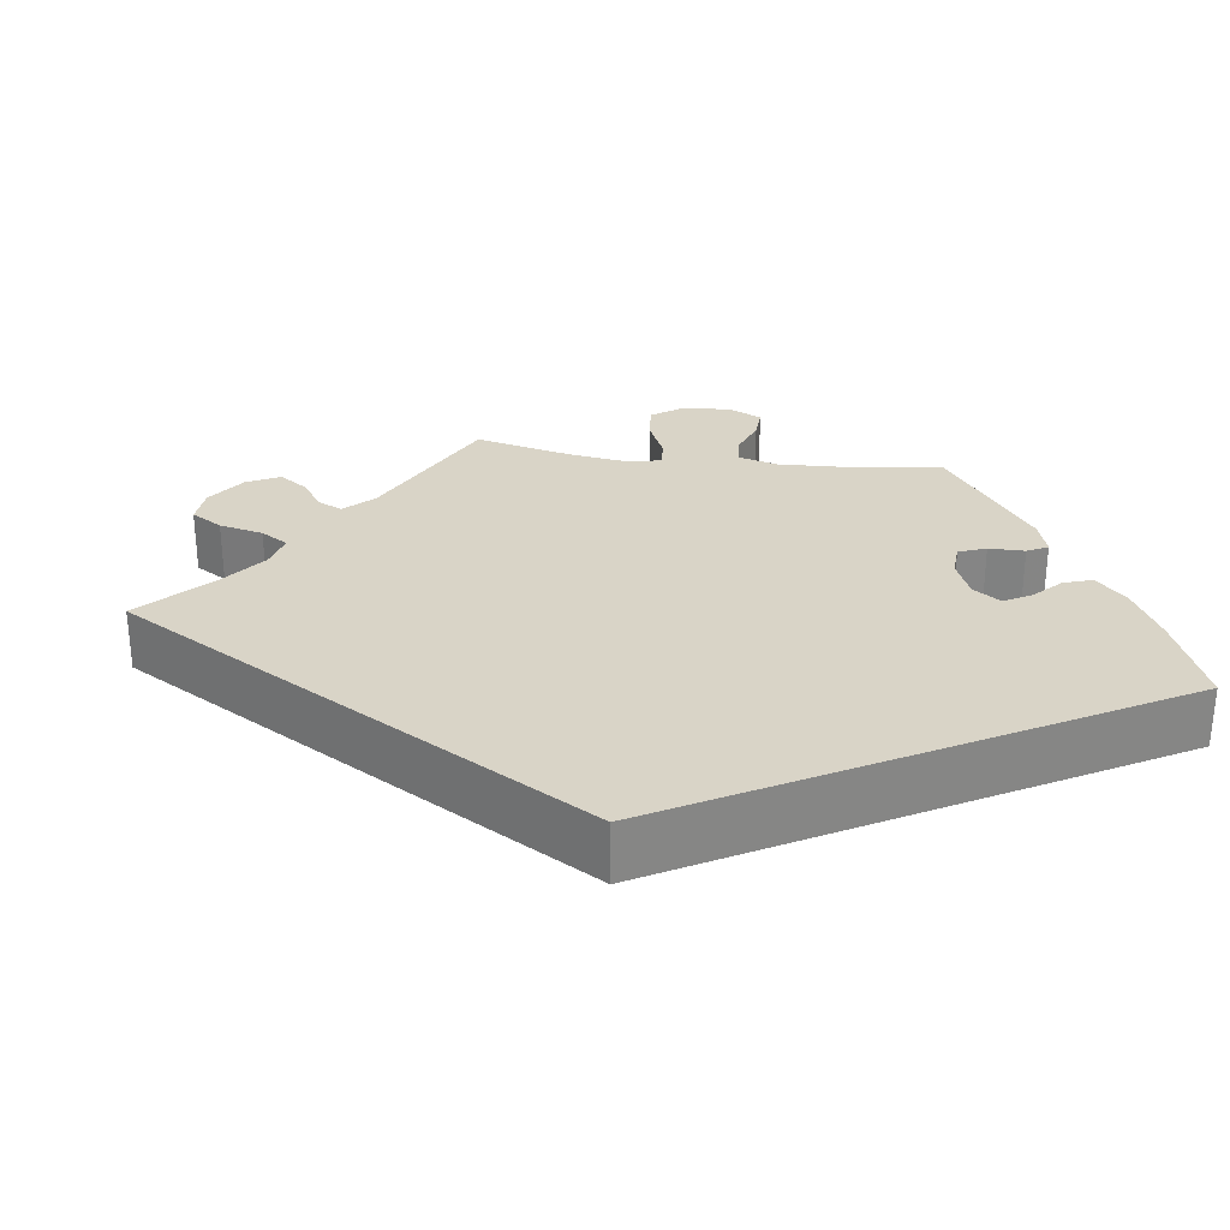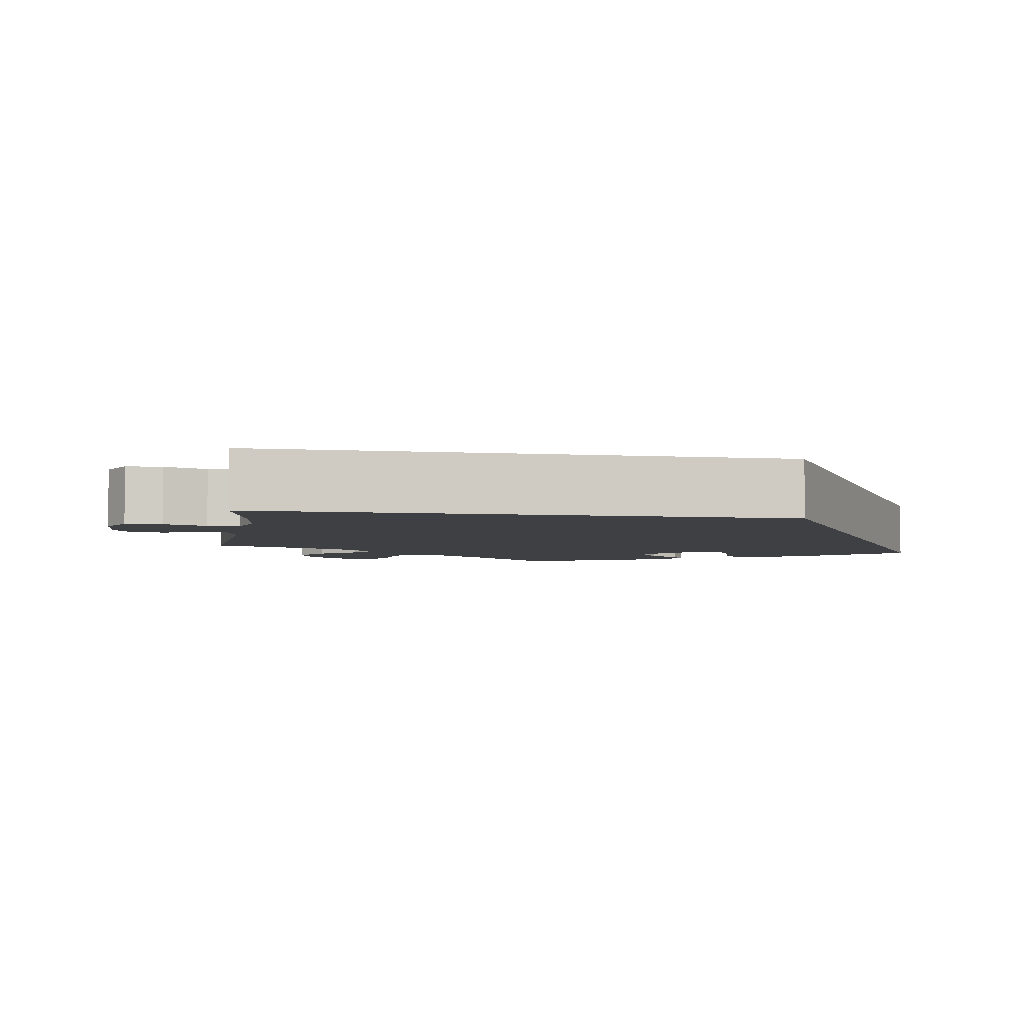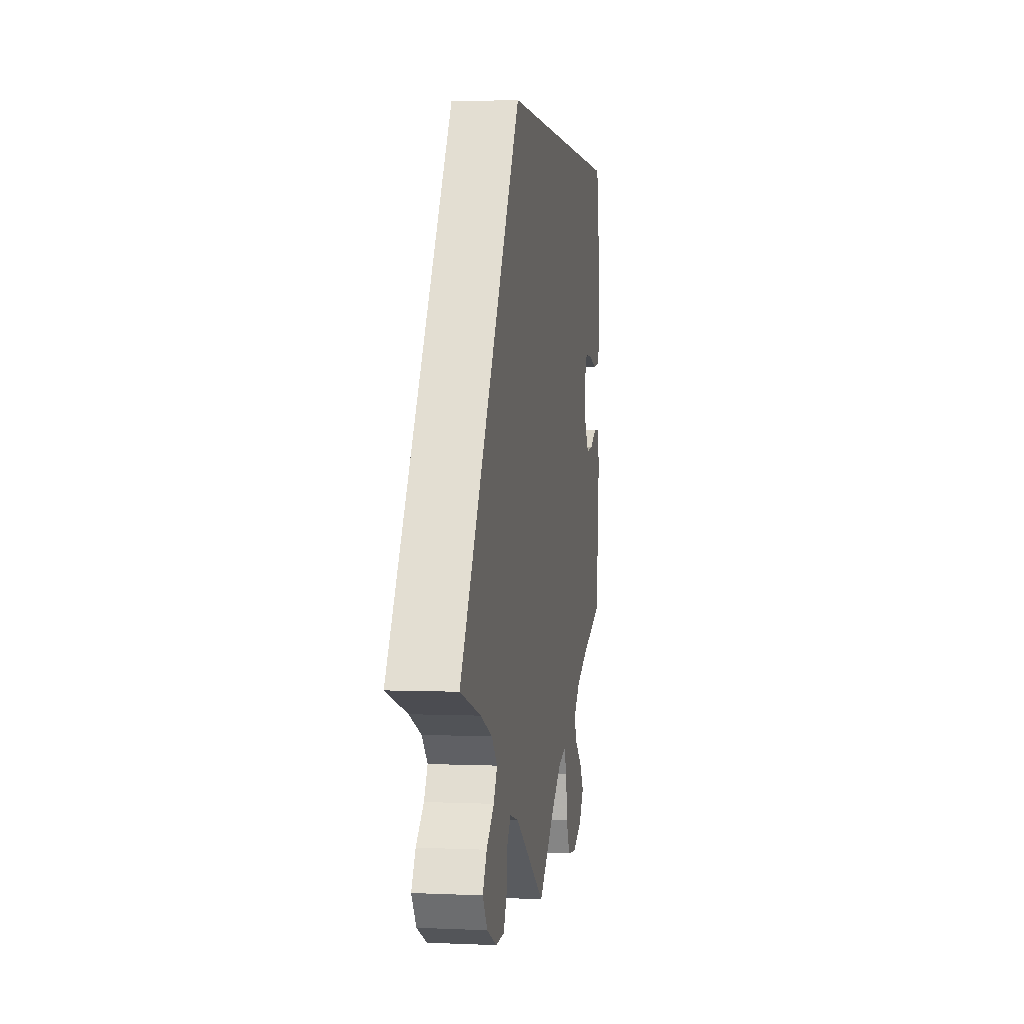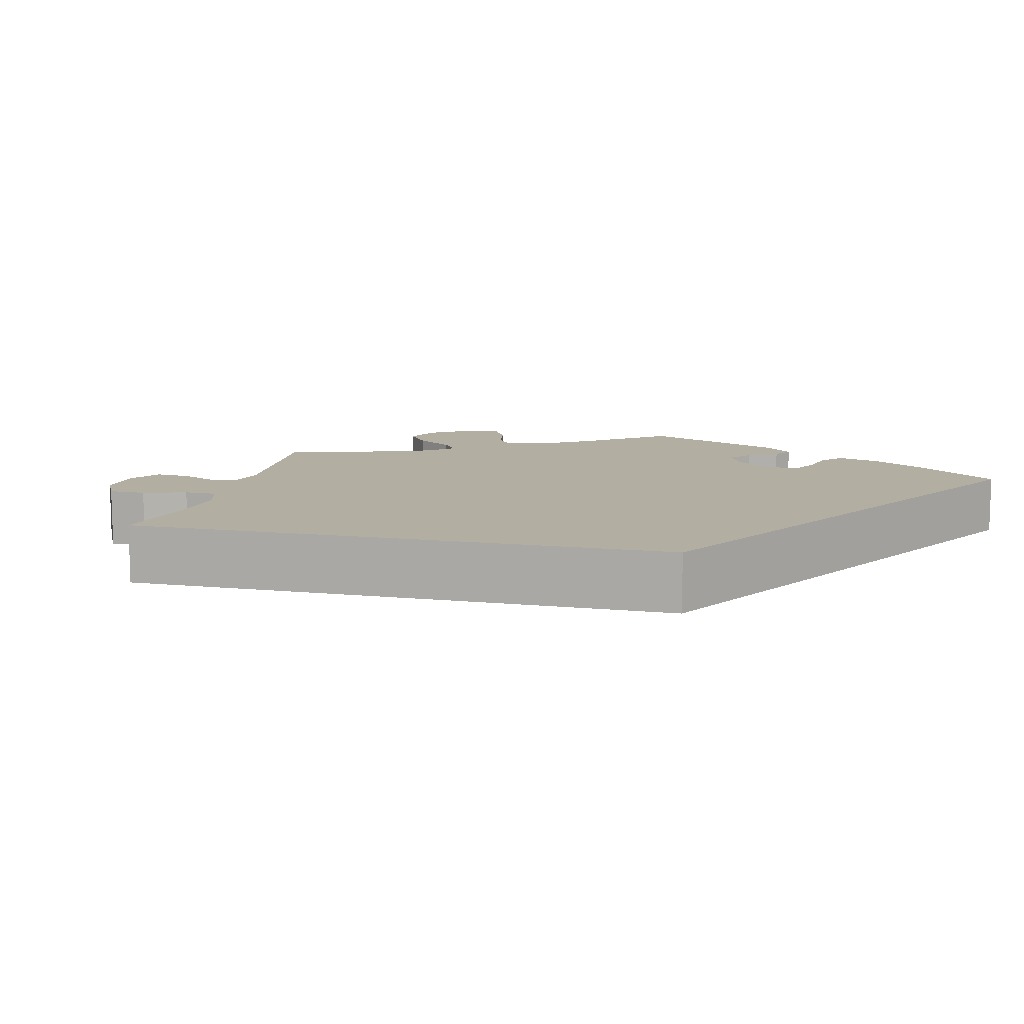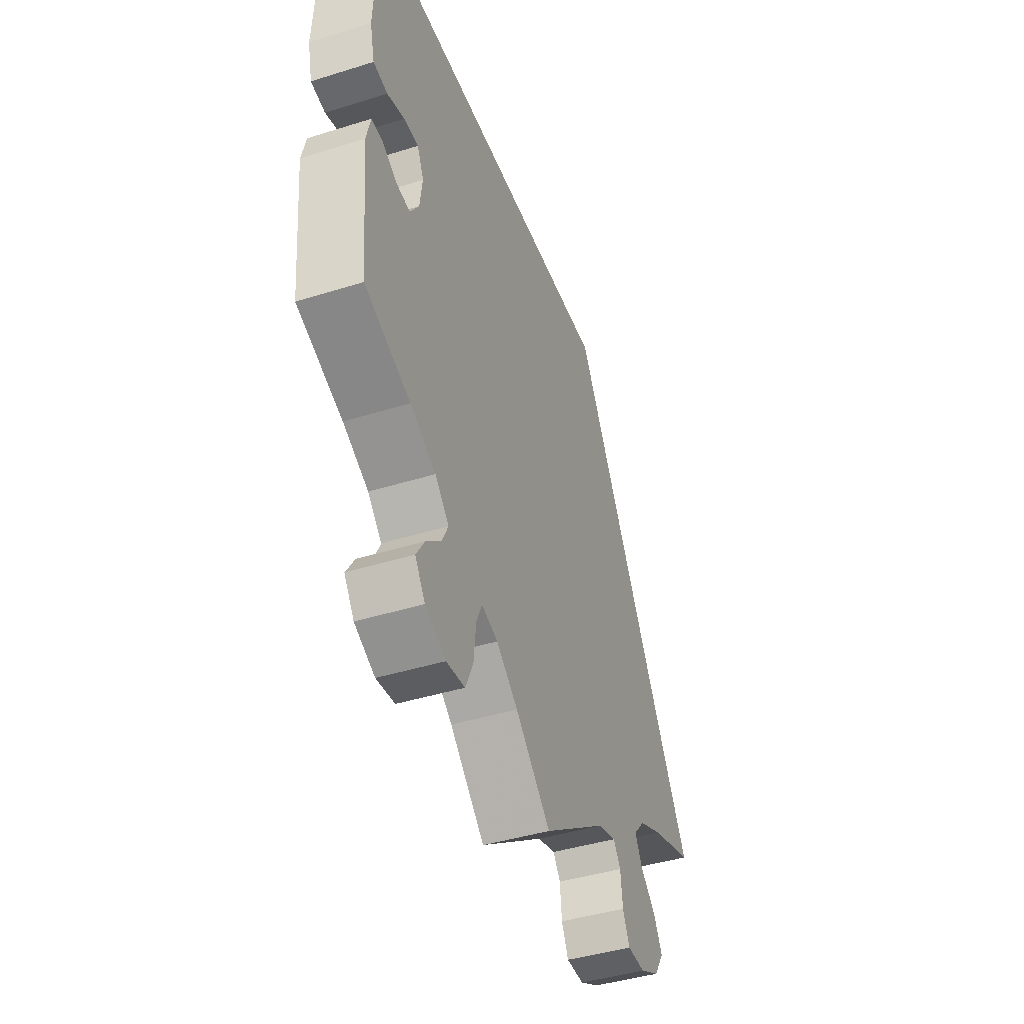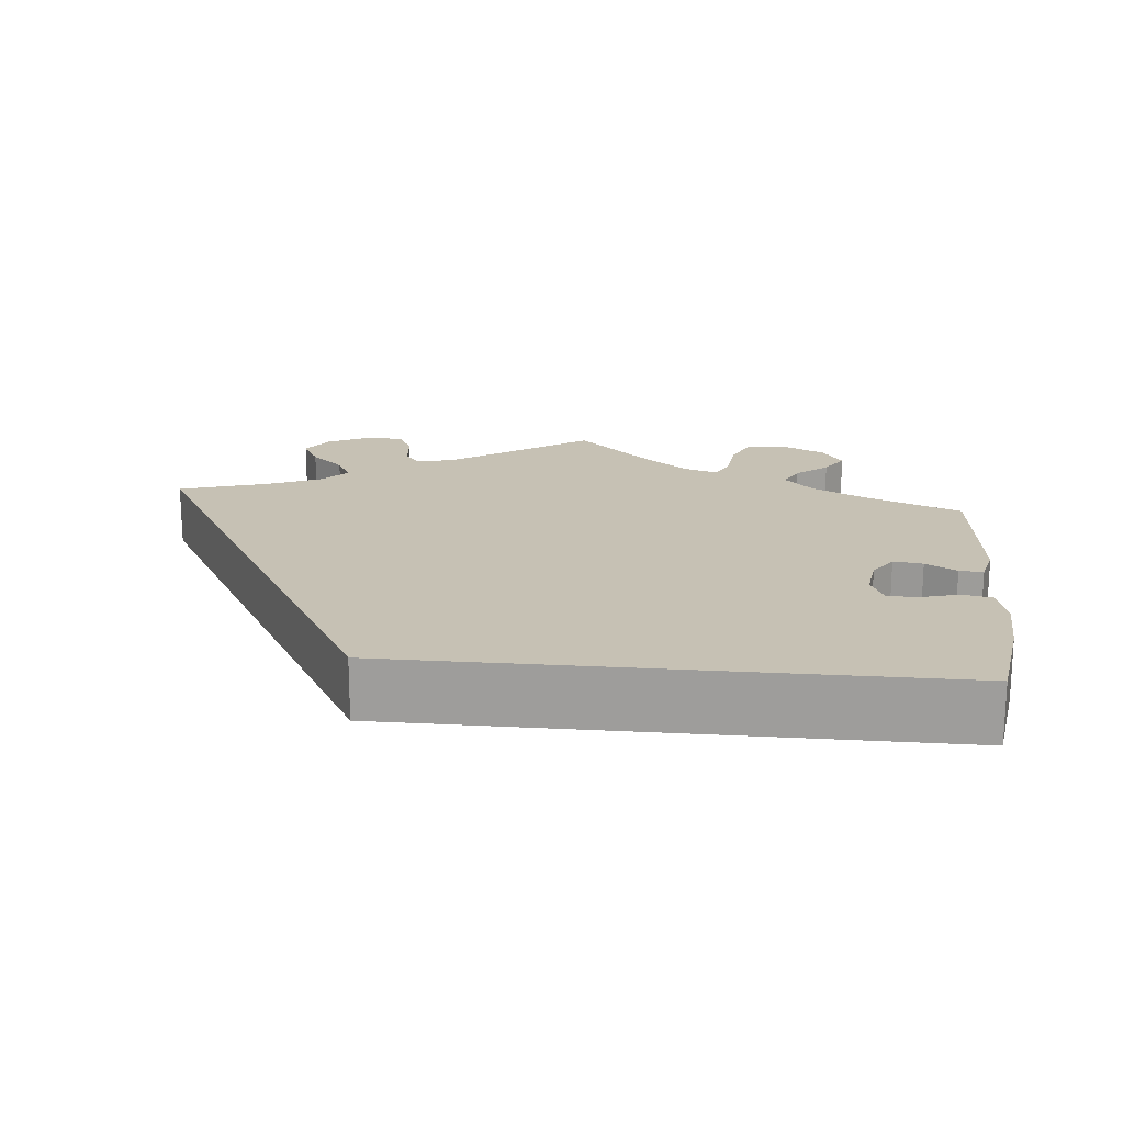
<metadata>
{"format":"obj","ext":"obj","renderer":"f3d","projection":"perspective","resolution":1024,"background":"white","views":[{"elev":28.4,"azim":-21.8,"up":"+Y"},{"elev":-4.9,"azim":-69.3,"up":"+Y"},{"elev":2.0,"azim":-80.8,"up":"+Z"},{"elev":10.7,"azim":-46.3,"up":"+Y"},{"elev":-42.8,"azim":110.4,"up":"+Z"},{"elev":18.5,"azim":5.6,"up":"+Y"}]}
</metadata>
<code>
v 0.382 0.07 -0.337
v 0.316 0.07 -0.371
v 0.28 0.07 -0.408
v 0.296 0.07 -0.441
v 0.335 0.07 -0.474
v 0.357 0.07 -0.509
v 0.331 0.07 -0.547
v 0.278 0.07 -0.573
v 0.23 0.07 -0.568
v 0.21 0.07 -0.524
v 0.204 0.07 -0.467
v 0.189 0.07 -0.434
v 0.147 0.07 -0.448
v 0.091 0.07 -0.492
v 0 0.07 -0.578
v -0.168 0.07 -0.461
v -0.215 0.07 -0.448
v -0.234 0.07 -0.475
v -0.239 0.07 -0.523
v -0.257 0.07 -0.561
v -0.303 0.07 -0.563
v -0.355 0.07 -0.537
v -0.38 0.07 -0.498
v -0.358 0.07 -0.458
v -0.317 0.07 -0.42
v -0.298 0.07 -0.385
v -0.328 0.07 -0.352
v -0.391 0.07 -0.324
v -0.501 0.07 -0.289
v -0.167 0.07 0.289
v 0.5 0.07 0.289
v 0.519 0.07 0.165
v 0.523 0.07 0.089
v 0.511 0.07 0.037
v 0.474 0.07 0.03
v 0.429 0.07 0.043
v 0.391 0.07 0.043
v 0.374 0.07 0.006
v 0.381 0.07 -0.045
v 0.404 0.07 -0.08
v 0.44 0.07 -0.075
v 0.478 0.07 -0.053
v 0.507 0.07 -0.052
v 0.518 0.07 -0.097
v 0.5 0.07 -0.289
v 0.382 0 -0.337
v 0.316 0 -0.371
v 0.28 0 -0.408
v 0.296 0 -0.441
v 0.335 0 -0.474
v 0.357 0 -0.509
v 0.331 0 -0.547
v 0.278 0 -0.573
v 0.23 0 -0.568
v 0.21 0 -0.524
v 0.204 0 -0.467
v 0.189 0 -0.434
v 0.147 0 -0.448
v 0.091 0 -0.492
v 0 0 -0.578
v -0.168 0 -0.461
v -0.215 0 -0.448
v -0.234 0 -0.475
v -0.239 0 -0.523
v -0.257 0 -0.561
v -0.303 0 -0.563
v -0.355 0 -0.537
v -0.38 0 -0.498
v -0.358 0 -0.458
v -0.317 0 -0.42
v -0.298 0 -0.385
v -0.328 0 -0.352
v -0.391 0 -0.324
v -0.501 0 -0.289
v -0.167 0 0.289
v 0.5 0 0.289
v 0.519 0 0.165
v 0.523 0 0.089
v 0.511 0 0.037
v 0.474 0 0.03
v 0.429 0 0.043
v 0.391 0 0.043
v 0.374 0 0.006
v 0.381 0 -0.045
v 0.404 0 -0.08
v 0.44 0 -0.075
v 0.478 0 -0.053
v 0.507 0 -0.052
v 0.518 0 -0.097
v 0.5 0 -0.289
f 44 45 1
f 41 42 43 44
f 40 41 44 1
f 39 40 1 2
f 38 39 2 3
f 33 34 35 36
f 33 36 37
f 32 33 37
f 31 32 37
f 28 29 30 31
f 27 28 31 37
f 26 27 37 38
f 22 23 24 25
f 18 19 20 21
f 17 18 21 22
f 14 15 16
f 13 14 16 17
f 12 13 17
f 8 9 10 11
f 8 11 12
f 7 8 12
f 4 5 6 7
f 3 4 7 12
f 38 3 12 17
f 25 26 38
f 17 22 25 38
f 46 90 89
f 89 88 87 86
f 46 89 86 85
f 47 46 85 84
f 48 47 84 83
f 81 80 79 78
f 82 81 78
f 82 78 77
f 82 77 76
f 76 75 74 73
f 82 76 73 72
f 83 82 72 71
f 70 69 68 67
f 66 65 64 63
f 67 66 63 62
f 61 60 59
f 62 61 59 58
f 62 58 57
f 56 55 54 53
f 57 56 53
f 57 53 52
f 52 51 50 49
f 57 52 49 48
f 62 57 48 83
f 83 71 70
f 83 70 67 62
f 1 46 47 2
f 2 47 48 3
f 3 48 49 4
f 4 49 50 5
f 5 50 51 6
f 6 51 52 7
f 7 52 53 8
f 8 53 54 9
f 9 54 55 10
f 10 55 56 11
f 11 56 57 12
f 12 57 58 13
f 13 58 59 14
f 14 59 60 15
f 15 60 61 16
f 16 61 62 17
f 17 62 63 18
f 18 63 64 19
f 19 64 65 20
f 20 65 66 21
f 21 66 67 22
f 22 67 68 23
f 23 68 69 24
f 24 69 70 25
f 25 70 71 26
f 26 71 72 27
f 27 72 73 28
f 28 73 74 29
f 29 74 75 30
f 30 75 76 31
f 31 76 77 32
f 32 77 78 33
f 33 78 79 34
f 34 79 80 35
f 35 80 81 36
f 36 81 82 37
f 37 82 83 38
f 38 83 84 39
f 39 84 85 40
f 40 85 86 41
f 41 86 87 42
f 42 87 88 43
f 43 88 89 44
f 44 89 90 45
f 45 90 46 1

</code>
